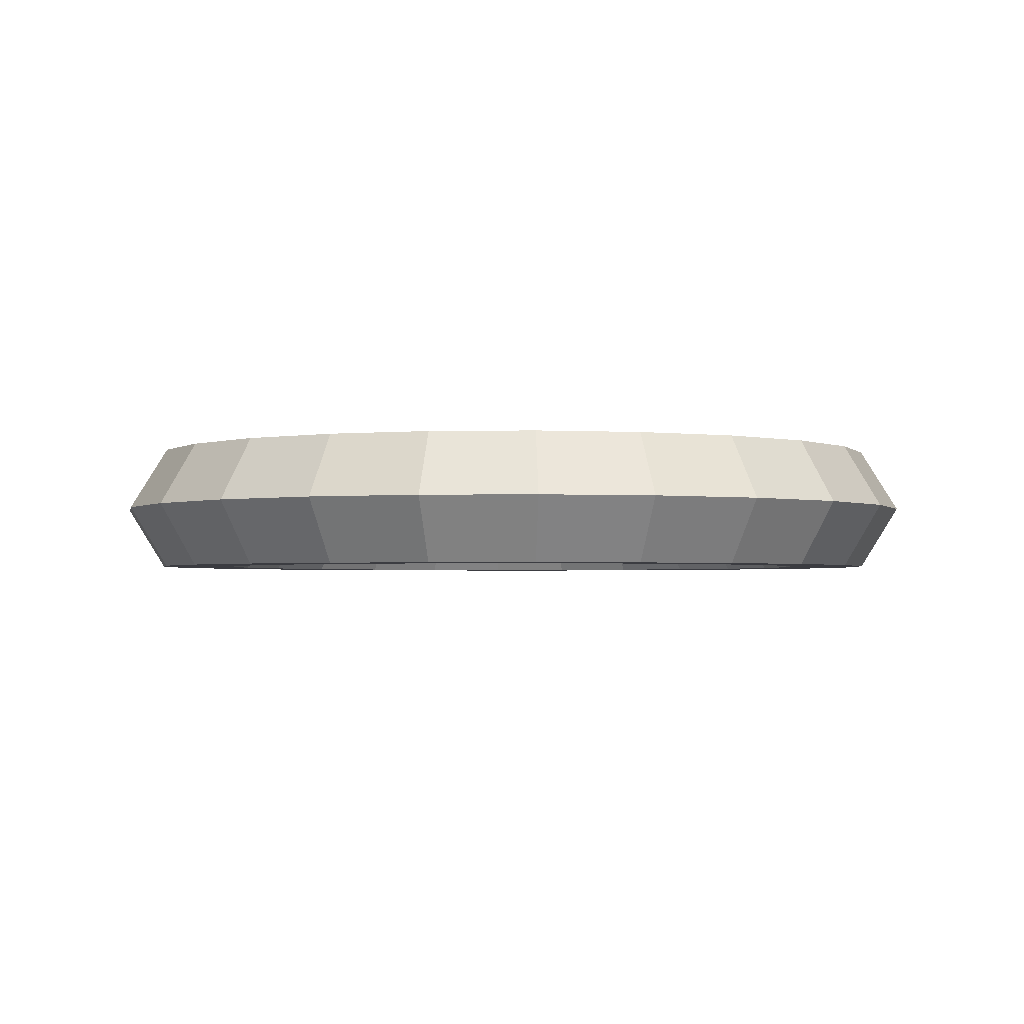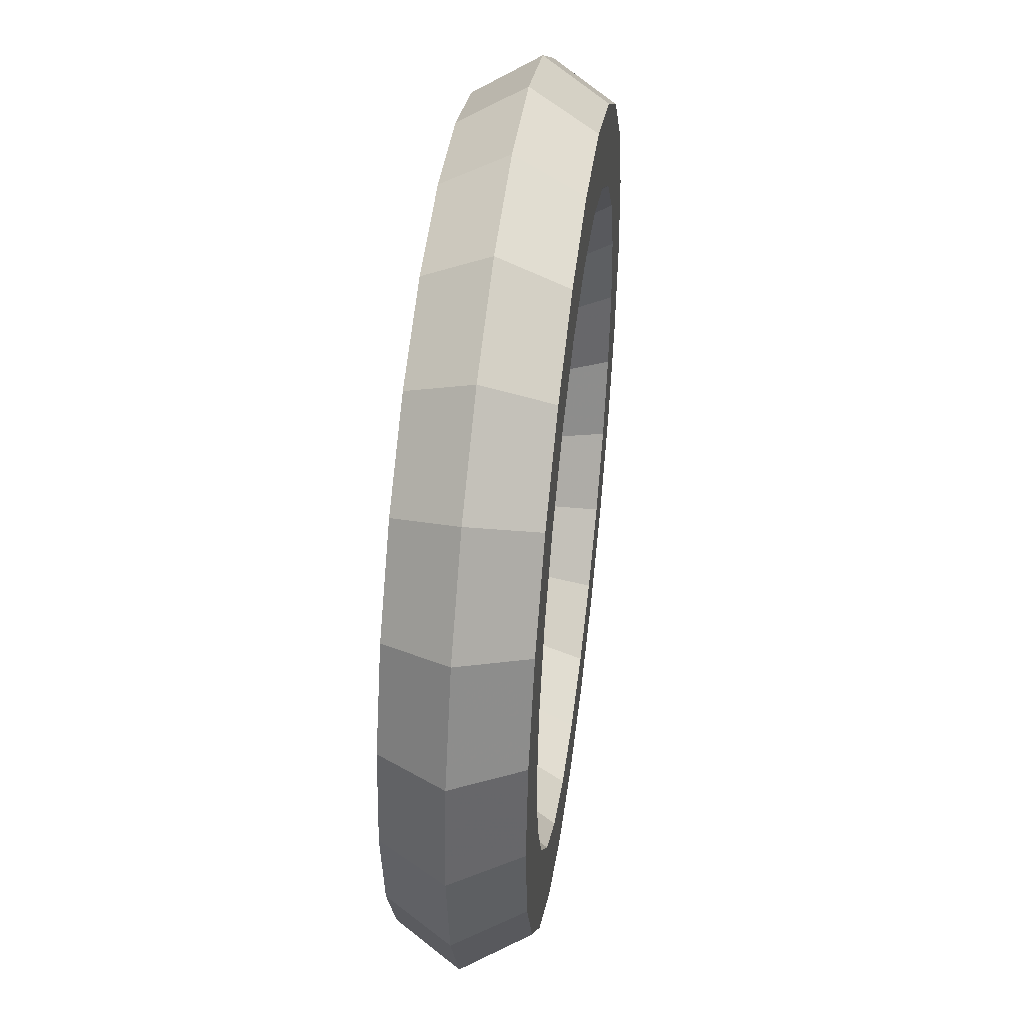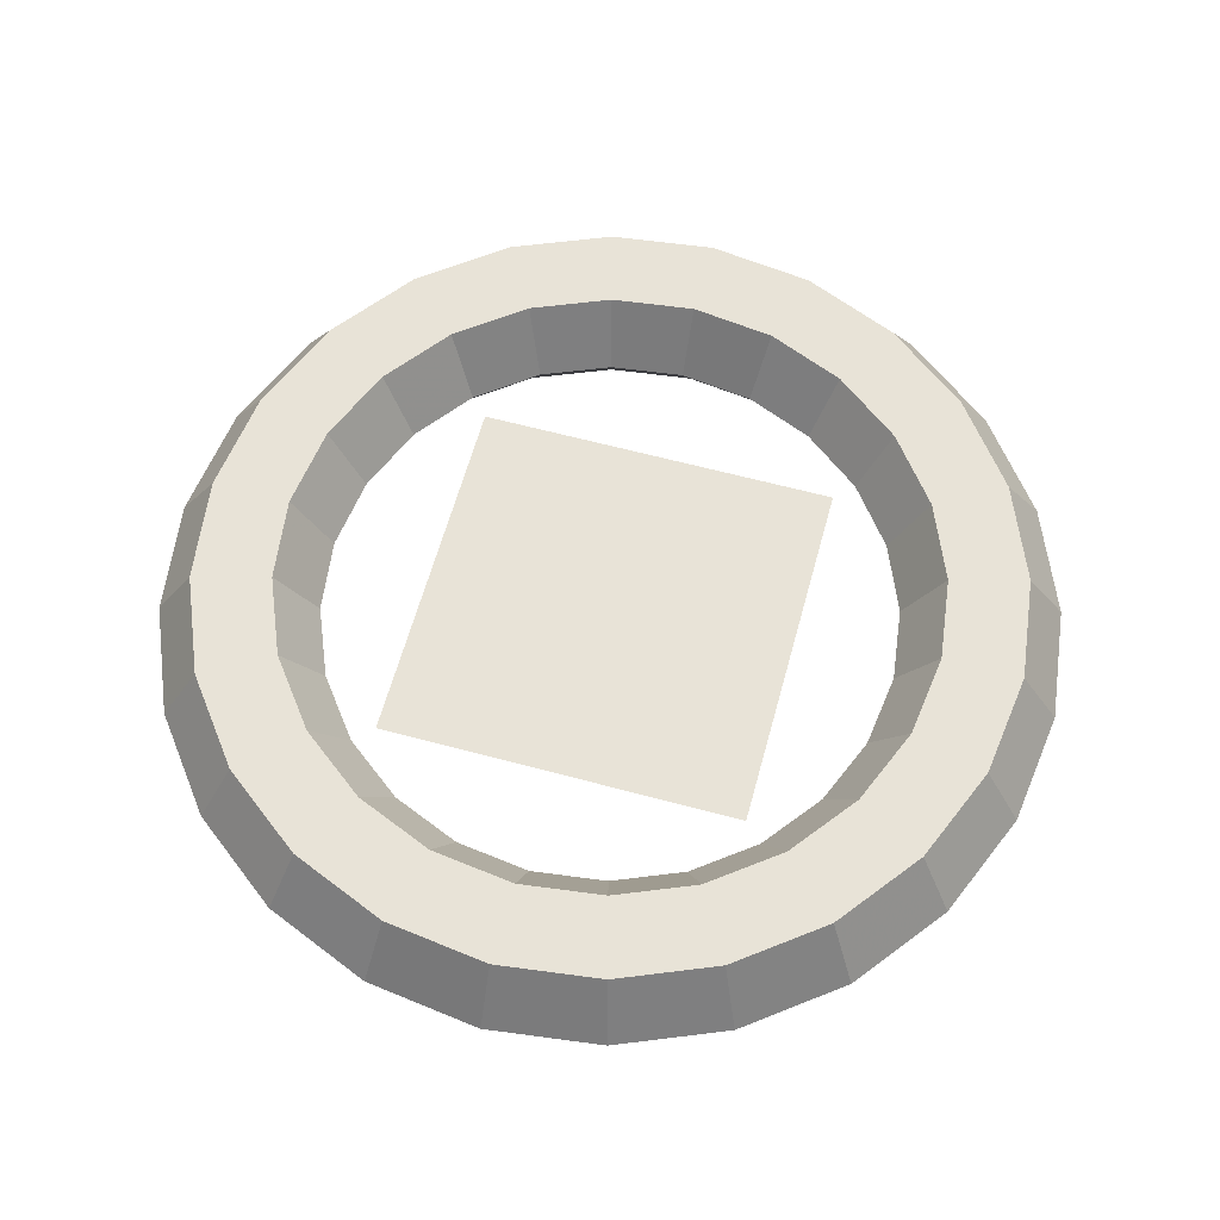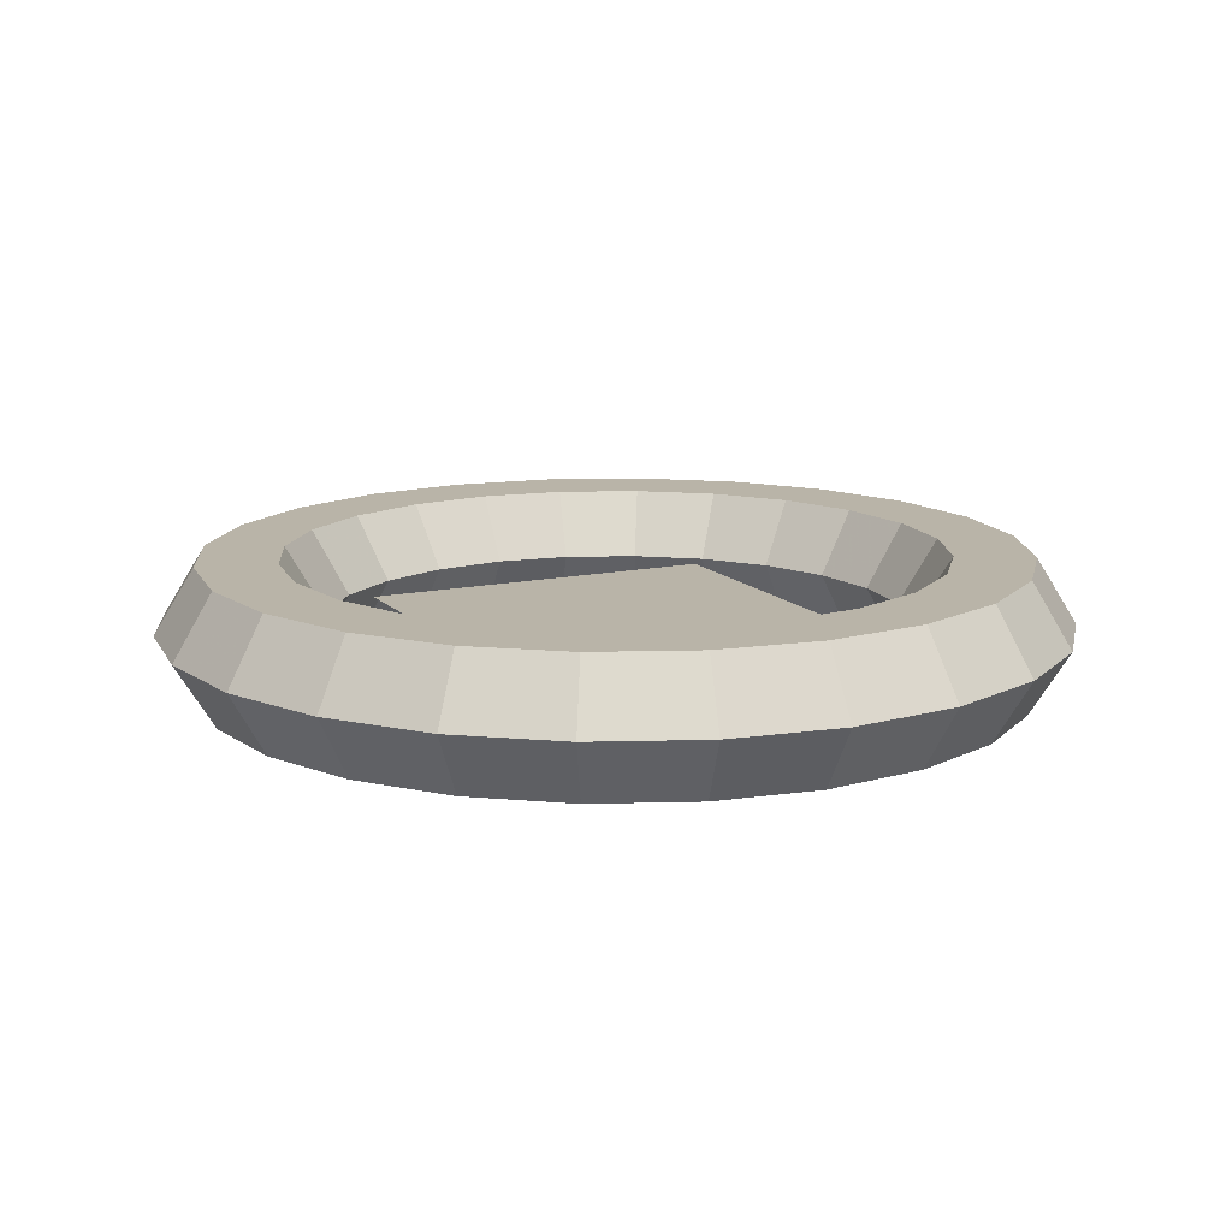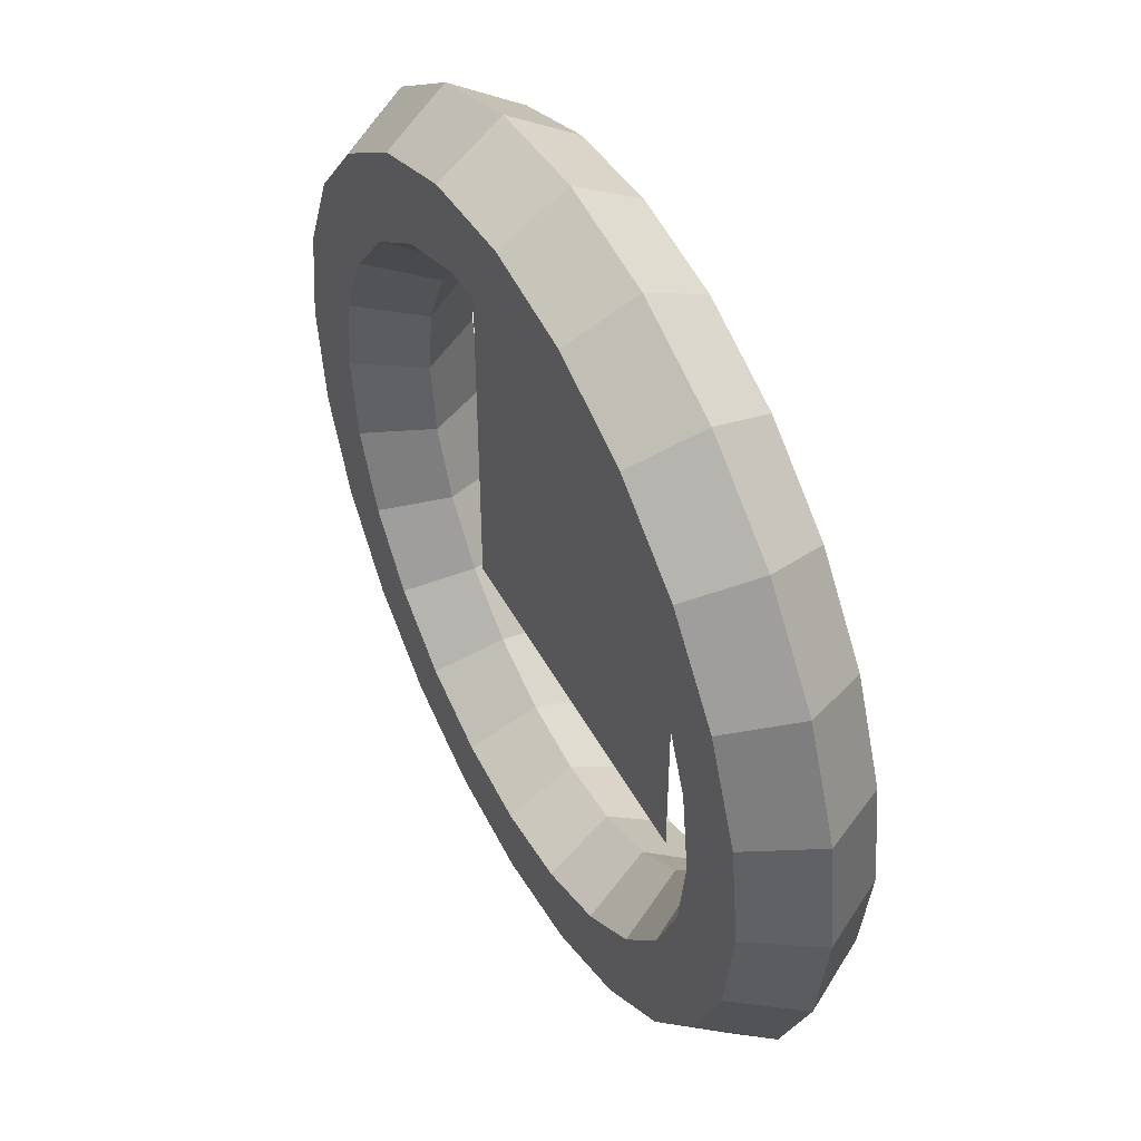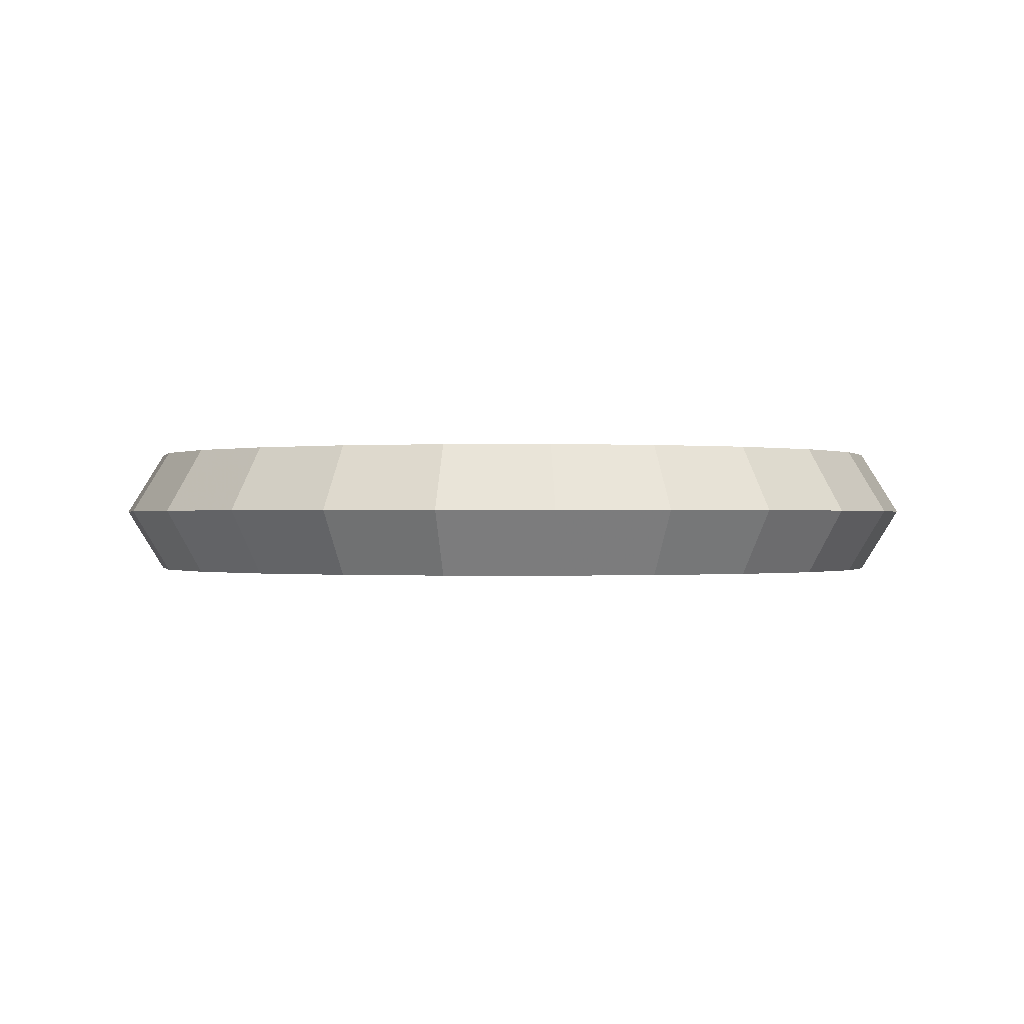
<metadata>
{"format":"obj","ext":"obj","renderer":"f3d","projection":"perspective","resolution":1024,"background":"white","views":[{"elev":-2.2,"azim":71.7,"up":"+Z"},{"elev":46.8,"azim":97.4,"up":"+Y"},{"elev":62.1,"azim":-164.7,"up":"+Z"},{"elev":13.2,"azim":154.1,"up":"+Z"},{"elev":48.9,"azim":-117.6,"up":"+Y"},{"elev":-0.3,"azim":-5.4,"up":"+Z"}]}
</metadata>
<code>
o rdmobj01_rdmobj01.001
v 7.374 7.374 0
v -7.374 7.374 0
v -7.374 -7.374 0
v 7.374 -7.374 0
f 1 2 3
f 1 3 4
o rdmobj00_rdmobj00.007
v -3.389 12.65 2.599
v -4.216 15.73 2.599
v 4e-06 16.29 2.599
v -8.144 14.11 2.599
v -6.548 11.34 2.599
v -2.976 11.11 0
v -5.749 9.958 0
v -3.389 12.65 -2.599
v -6.548 11.34 -2.599
v -4.216 15.73 -2.599
v -8.144 14.11 -2.599
v -9.26 9.26 -2.599
v -11.52 11.52 -2.599
v -11.34 6.548 -2.599
v -14.11 8.144 -2.599
v -12.65 3.389 -2.599
v -15.73 4.216 -2.599
v -13.1 0 -2.599
v -16.29 0 -2.599
v -12.65 -3.389 -2.599
v -15.73 -4.216 -2.599
v -17.89 0 0
v -17.28 4.629 0
v -15.49 8.943 0
v -4.629 17.28 0
v 4e-06 13.1 -2.599
v 4e-06 11.5 0
v 11.52 -11.52 -2.599
v 12.65 -12.65 0
v 8.145 -14.11 -2.599
v 4.216 -15.73 -2.599
v 4e-06 -16.29 -2.599
v -4.216 -15.73 -2.599
v -8.943 -15.49 0
v -8.144 -14.11 -2.599
v -11.52 -11.52 -2.599
v -15.49 -8.943 0
v -14.11 -8.144 -2.599
v -17.28 -4.629 0
v -11.34 -6.548 -2.599
v -9.26 -9.26 -2.599
v -6.548 -11.34 -2.599
v -3.389 -12.65 -2.599
v 4e-06 -13.1 -2.599
v 3.389 -12.65 -2.599
v 6.548 -11.34 -2.599
v 9.26 -9.26 -2.599
v 11.34 -6.548 -2.599
v 14.11 -8.144 -2.599
v -5.749 -9.958 0
v -8.13 -8.13 0
v -2.976 -11.11 0
v 4e-06 -11.5 0
v 2.976 -11.11 0
v 5.749 -9.958 0
v 8.13 -8.13 0
v 9.958 -5.749 0
v 11.11 -2.976 0
v 12.65 -3.389 -2.599
v 11.5 0 0
v 13.1 0 -2.599
v -3.389 -12.65 2.599
v 4e-06 -13.1 2.599
v 3.389 -12.65 2.599
v 6.548 -11.34 2.599
v 9.26 -9.26 2.599
v 11.34 -6.548 2.599
v 12.65 -3.389 2.599
v 13.1 0 2.599
v 12.65 3.389 2.599
v 11.11 2.976 0
v 11.34 6.548 2.599
v 9.958 5.749 0
v 6.548 11.34 2.599
v 4.216 15.73 2.599
v 3.389 12.65 2.599
v 8.145 14.11 2.599
v 9.26 9.26 2.599
v 11.52 11.52 2.599
v 14.11 8.144 2.599
v 15.73 4.216 2.599
v 16.29 0 2.599
v 15.73 -4.216 2.599
v 14.11 -8.144 2.599
v 11.52 -11.52 2.599
v 8.145 -14.11 2.599
v 8.13 8.13 0
v 5.749 9.958 0
v 2.976 11.11 0
v 4.216 15.73 -2.599
v 4e-06 16.29 -2.599
v 3.389 12.65 -2.599
v 4e-06 13.1 2.599
v 8.943 15.49 0
v 17.28 4.629 0
v 15.73 -4.216 -2.599
v 16.29 0 -2.599
v 12.65 3.389 -2.599
v 15.73 4.216 -2.599
v 11.34 6.548 -2.599
v 14.11 8.144 -2.599
v 9.26 9.26 -2.599
v 11.52 11.52 -2.599
v 6.548 11.34 -2.599
v 8.145 14.11 -2.599
v 4.629 17.28 0
v 4e-06 17.89 0
v 12.65 12.65 0
v 15.49 8.943 0
v 17.89 0 0
v -9.26 9.26 2.599
v -11.52 11.52 2.599
v -14.11 8.144 2.599
v -11.34 6.548 2.599
v -8.13 8.13 0
v -9.958 5.749 0
v -12.65 3.389 2.599
v -11.11 2.976 0
v -13.1 0 2.599
v -11.5 0 0
v -12.65 -3.389 2.599
v -11.11 -2.976 0
v -11.34 -6.548 2.599
v -9.958 -5.749 0
v -9.26 -9.26 2.599
v -6.548 -11.34 2.599
v 17.28 -4.629 0
v 15.49 -8.943 0
v 8.943 -15.49 0
v 4.216 -15.73 2.599
v 4.629 -17.28 0
v 4e-06 -16.29 2.599
v 4e-06 -17.89 0
v -4.216 -15.73 2.599
v -4.629 -17.28 0
v -8.144 -14.11 2.599
v -11.52 -11.52 2.599
v -14.11 -8.144 2.599
v -15.73 -4.216 2.599
v -16.29 0 2.599
v -15.73 4.216 2.599
v -12.65 -12.65 0
v -12.65 12.65 0
v -8.943 15.49 0
f 5 6 8
f 5 8 9
f 10 5 9
f 11 10 9
f 11 12 10
f 13 12 11
f 13 14 12
f 13 15 14
f 16 15 13
f 16 17 15
f 18 17 16
f 18 19 17
f 20 19 18
f 20 21 19
f 22 21 20
f 22 23 21
f 24 23 22
f 24 25 23
f 23 26 27
f 23 27 21
f 21 27 28
f 21 28 19
f 15 29 14
f 12 30 10
f 10 30 31
f 31 5 10
f 37 38 39
f 40 41 42
f 42 41 43
f 42 43 25
f 25 43 26
f 25 26 23
f 44 25 24
f 44 42 25
f 45 42 44
f 45 40 42
f 46 40 45
f 46 39 40
f 47 39 46
f 47 37 39
f 48 37 47
f 48 36 37
f 49 36 48
f 49 35 36
f 50 35 49
f 50 34 35
f 51 34 50
f 51 32 34
f 52 32 51
f 52 53 32
f 54 45 55
f 54 46 45
f 56 46 54
f 56 47 46
f 57 47 56
f 57 48 47
f 58 48 57
f 58 49 48
f 59 49 58
f 59 50 49
f 60 50 59
f 60 51 50
f 61 51 60
f 61 52 51
f 62 52 61
f 62 63 52
f 64 63 62
f 64 65 63
f 56 66 67
f 56 67 57
f 57 67 68
f 57 68 58
f 58 68 69
f 58 69 59
f 59 69 70
f 59 70 60
f 60 70 71
f 60 71 61
f 61 71 72
f 61 72 62
f 62 72 73
f 62 73 64
f 64 73 74
f 64 74 75
f 75 74 76
f 75 76 77
f 78 79 80
f 78 81 79
f 82 81 78
f 82 83 81
f 76 83 82
f 76 84 83
f 74 84 76
f 74 85 84
f 73 85 74
f 73 86 85
f 72 86 73
f 72 87 86
f 71 87 72
f 71 88 87
f 70 88 71
f 70 89 88
f 69 89 70
f 69 90 89
f 77 76 82
f 77 82 91
f 91 82 78
f 91 78 92
f 78 80 92
f 92 80 93
f 80 97 93
f 83 98 81
f 63 53 52
f 63 100 53
f 65 100 63
f 65 101 100
f 102 101 65
f 102 103 101
f 104 103 102
f 104 105 103
f 106 105 104
f 106 107 105
f 108 107 106
f 108 109 107
f 108 96 109
f 109 96 94
f 75 65 64
f 75 102 65
f 77 102 75
f 77 104 102
f 91 104 77
f 91 106 104
f 91 92 106
f 106 92 108
f 92 93 108
f 108 93 96
f 110 95 111
f 94 95 110
f 109 112 107
f 107 112 113
f 107 113 105
f 103 114 101
f 53 33 32
f 115 116 117
f 115 117 118
f 119 115 118
f 119 118 120
f 120 118 121
f 120 121 122
f 122 121 123
f 122 123 124
f 124 123 125
f 124 125 126
f 126 125 127
f 126 127 128
f 128 127 129
f 128 129 55
f 55 129 130
f 55 130 54
f 54 130 66
f 54 66 56
f 9 8 116
f 9 116 115
f 11 9 115
f 11 115 119
f 119 13 11
f 119 16 13
f 120 16 119
f 120 18 16
f 122 18 120
f 122 20 18
f 124 20 122
f 124 22 20
f 126 22 124
f 126 24 22
f 128 24 126
f 128 44 24
f 55 44 128
f 55 45 44
f 86 99 85
f 88 131 87
f 88 132 131
f 89 132 88
f 134 133 90
f 134 135 133
f 136 135 134
f 136 137 135
f 138 137 136
f 138 139 137
f 140 139 138
f 68 90 69
f 68 134 90
f 67 134 68
f 67 136 134
f 66 136 67
f 66 138 136
f 130 138 66
f 130 140 138
f 129 140 130
f 129 141 140
f 127 141 129
f 127 142 141
f 125 142 127
f 125 143 142
f 123 143 125
f 123 144 143
f 121 144 123
f 121 145 144
f 118 145 121
f 118 117 145
f 142 146 141
f 8 147 116
f 8 148 147
f 6 148 8
f 5 97 6
f 6 97 7
f 7 29 6
f 7 111 29
f 19 28 147
f 19 147 17
f 17 147 148
f 17 148 15
f 15 148 29
f 14 29 111
f 14 111 95
f 14 95 12
f 12 95 30
f 5 31 97
f 32 33 133
f 32 133 34
f 34 133 135
f 34 135 35
f 35 135 137
f 35 137 36
f 36 137 139
f 36 139 37
f 37 139 38
f 39 38 146
f 39 146 40
f 40 146 41
f 94 30 95
f 96 30 94
f 96 31 30
f 93 31 96
f 93 97 31
f 80 7 97
f 79 7 80
f 79 111 7
f 79 110 111
f 81 110 79
f 81 98 110
f 83 112 98
f 84 112 83
f 84 113 112
f 85 113 84
f 85 99 113
f 94 110 98
f 94 98 109
f 109 98 112
f 105 113 99
f 105 99 103
f 103 99 114
f 101 114 131
f 101 131 100
f 100 131 132
f 100 132 53
f 53 132 33
f 86 114 99
f 87 114 86
f 87 131 114
f 89 33 132
f 90 33 89
f 90 133 33
f 140 38 139
f 141 38 140
f 141 146 38
f 142 41 146
f 143 41 142
f 143 43 41
f 144 43 143
f 144 26 43
f 145 26 144
f 145 27 26
f 117 27 145
f 117 28 27
f 116 28 117
f 116 147 28
f 6 29 148

</code>
